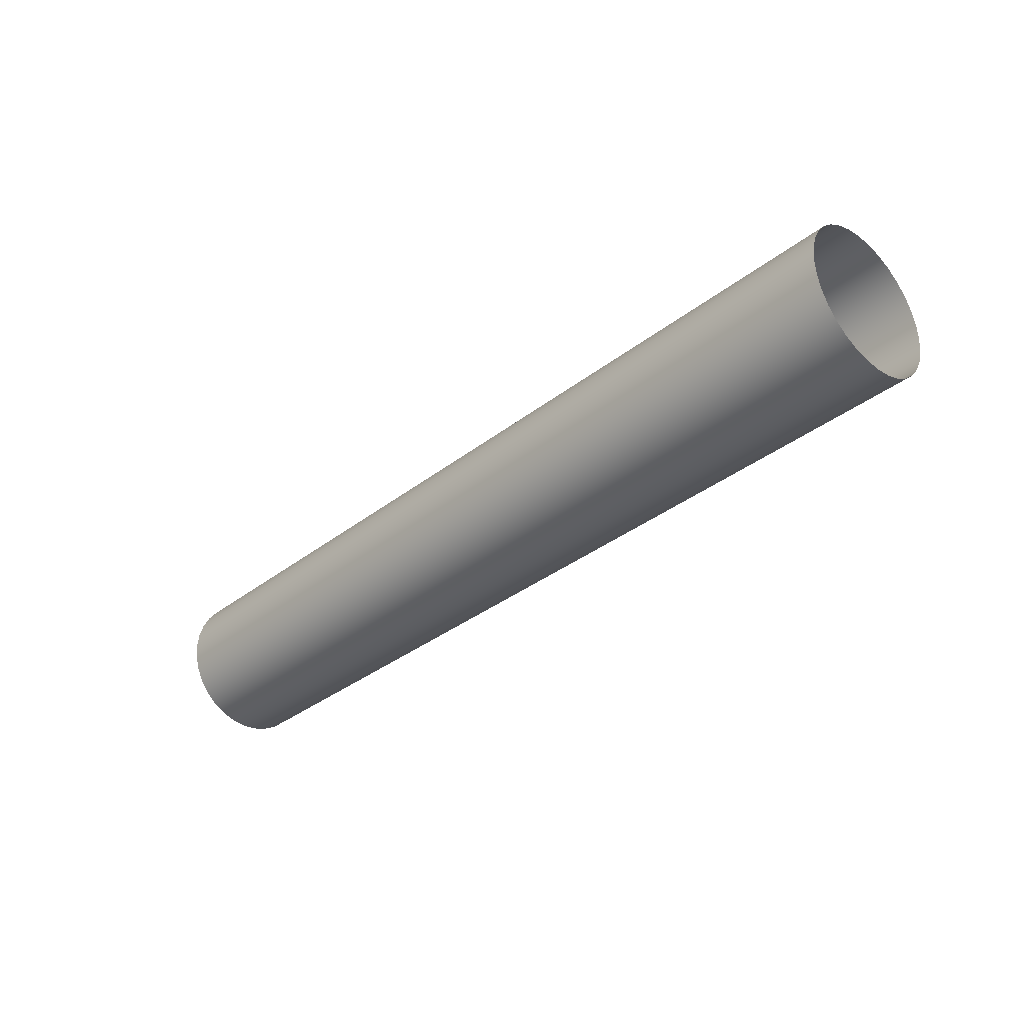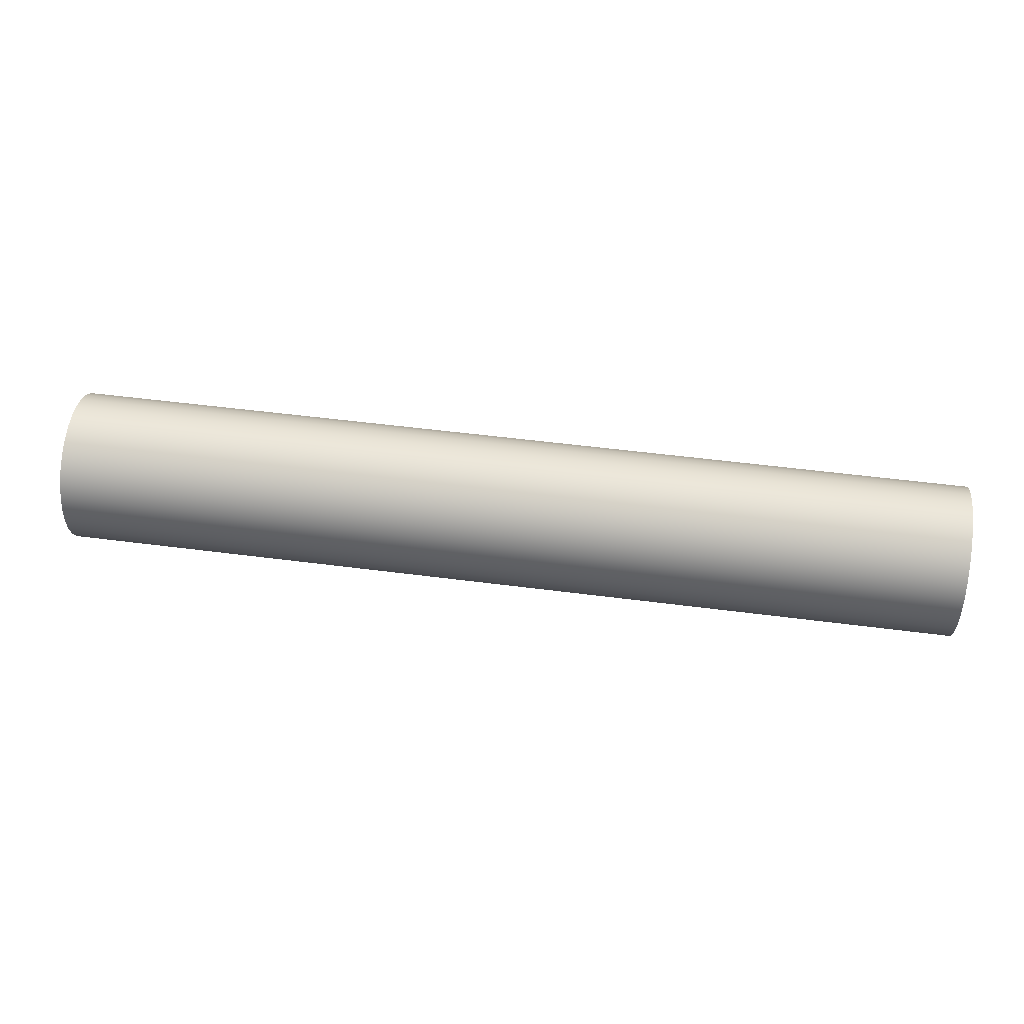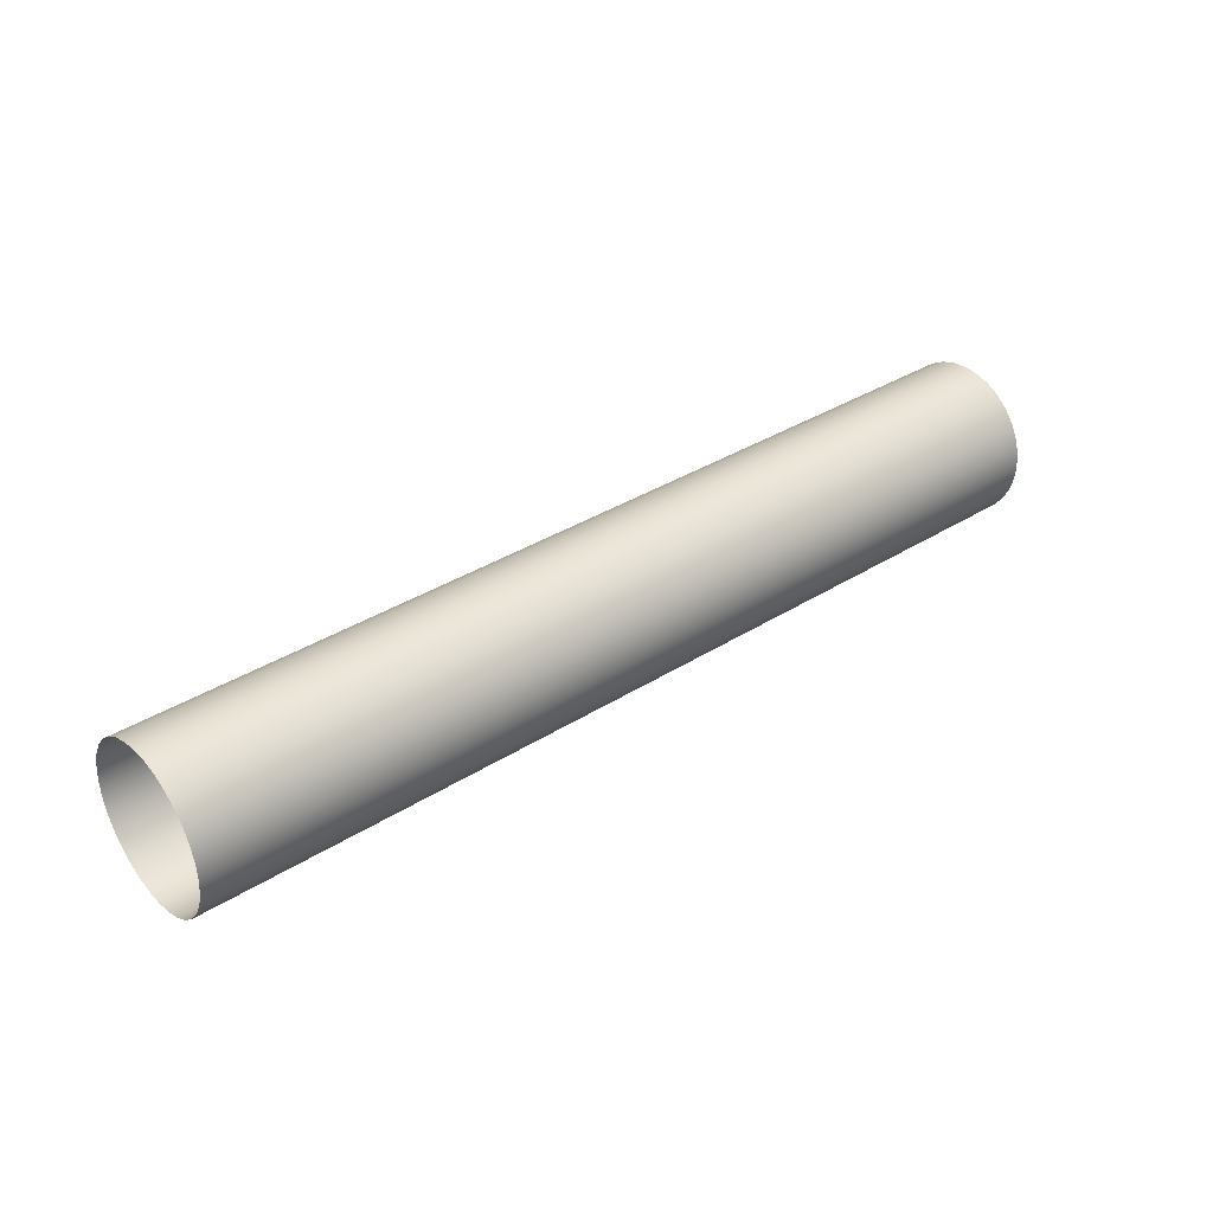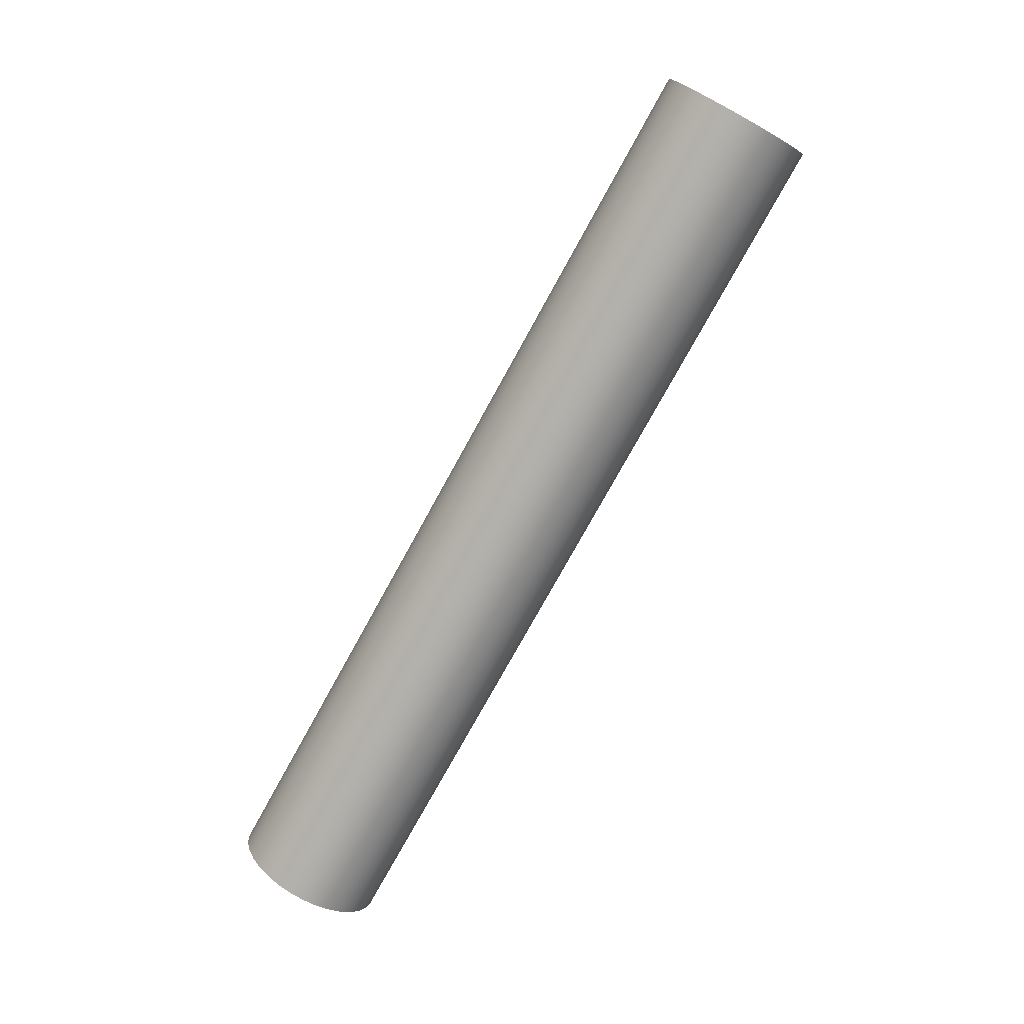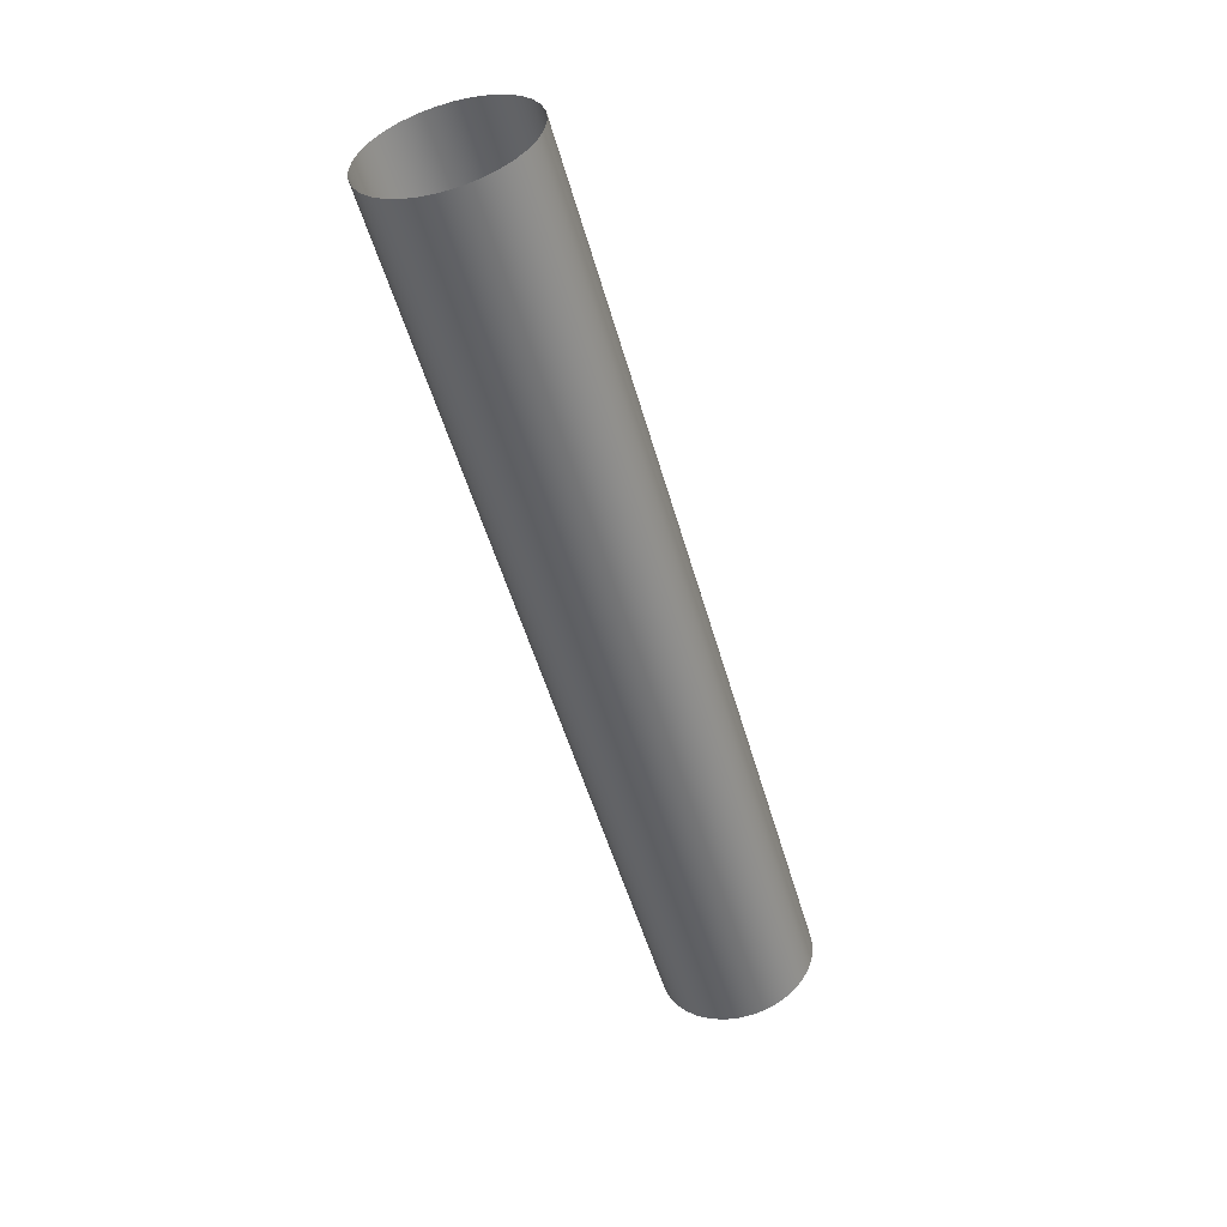
<metadata>
{"format":"obj","ext":"obj","renderer":"f3d","projection":"perspective","resolution":1024,"background":"white","views":[{"elev":-34.1,"azim":-133.4,"up":"+Z"},{"elev":51.1,"azim":8.1,"up":"+Z"},{"elev":35.1,"azim":139.9,"up":"+Z"},{"elev":-76.2,"azim":61.2,"up":"+Z"},{"elev":-51.7,"azim":-74.4,"up":"+Y"}]}
</metadata>
<code>
o Cylinder
v -59.03 1.132 -10
v 59.03 1.132 -10
v -59.03 -0.7751 -9.808
v 59.03 -0.7751 -9.808
v -59.03 -2.609 -9.239
v 59.03 -2.609 -9.239
v -59.03 -4.299 -8.315
v 59.03 -4.299 -8.315
v -59.03 -5.78 -7.071
v 59.03 -5.78 -7.071
v -59.03 -6.996 -5.556
v 59.03 -6.996 -5.556
v -59.03 -7.899 -3.827
v 59.03 -7.899 -3.827
v -59.03 -8.456 -1.951
v 59.03 -8.456 -1.951
v -59.03 -8.644 -1e-06
v 59.03 -8.644 -1e-06
v -59.03 -8.456 1.951
v 59.03 -8.456 1.951
v -59.03 -7.899 3.827
v 59.03 -7.899 3.827
v -59.03 -6.996 5.556
v 59.03 -6.996 5.556
v -59.03 -5.78 7.071
v 59.03 -5.78 7.071
v -59.03 -4.299 8.315
v 59.03 -4.299 8.315
v -59.03 -2.609 9.239
v 59.03 -2.609 9.239
v -59.03 -0.7751 9.808
v 59.03 -0.7751 9.808
v -59.03 1.132 10
v 59.03 1.132 10
v -59.03 3.039 9.808
v 59.03 3.039 9.808
v -59.03 4.873 9.239
v 59.03 4.873 9.239
v -59.03 6.563 8.315
v 59.03 6.563 8.315
v -59.03 8.045 7.071
v 59.03 8.045 7.071
v -59.03 9.26 5.556
v 59.03 9.26 5.556
v -59.03 10.16 3.827
v 59.03 10.16 3.827
v -59.03 10.72 1.951
v 59.03 10.72 1.951
v -59.03 10.91 -1e-05
v 59.03 10.91 -1e-05
v -59.03 10.72 -1.951
v 59.03 10.72 -1.951
v -59.03 10.16 -3.827
v 59.03 10.16 -3.827
v -59.03 9.26 -5.556
v 59.03 9.26 -5.556
v -59.03 8.044 -7.071
v 59.03 8.045 -7.071
v -59.03 6.563 -8.315
v 59.03 6.563 -8.315
v -59.03 4.873 -9.239
v 59.03 4.873 -9.239
v -59.03 3.039 -9.808
v 59.03 3.039 -9.808
v -44 1.132 -10
v -44 -0.7751 -9.808
v -44 -2.609 -9.239
v -44 -4.299 -8.315
v -44 -5.78 -7.071
v -44 -6.996 -5.556
v -44 -7.899 -3.827
v -44 -8.456 -1.951
v -44 -8.644 -1e-06
v -44 -8.456 1.951
v -44 -7.899 3.827
v -44 -6.996 5.556
v -44 -5.78 7.071
v -44 -4.299 8.315
v -44 -2.609 9.239
v -44 -0.7751 9.808
v -44 1.132 10
v -44 3.039 9.808
v -44 4.873 9.239
v -44 6.563 8.315
v -44 8.045 7.071
v -44 9.26 5.556
v -44 10.16 3.827
v -44 10.72 1.951
v -44 10.91 -1e-05
v -44 10.72 -1.951
v -44 10.16 -3.827
v -44 9.26 -5.556
v -44 8.044 -7.071
v -44 6.563 -8.315
v -44 4.873 -9.239
v -44 3.039 -9.808
v -28.89 1.132 -10
v -28.89 -0.7751 -9.808
v -28.89 -2.609 -9.239
v -28.89 -4.299 -8.315
v -28.89 -5.78 -7.071
v -28.89 -6.996 -5.556
v -28.89 -7.899 -3.827
v -28.89 -8.456 -1.951
v -28.89 -8.644 -1e-06
v -28.89 -8.456 1.951
v -28.89 -7.899 3.827
v -28.89 -6.996 5.556
v -28.89 -5.78 7.071
v -28.89 -4.299 8.315
v -28.89 -2.609 9.239
v -28.89 -0.7751 9.808
v -28.89 1.132 10
v -28.89 3.039 9.808
v -28.89 4.873 9.239
v -28.89 6.563 8.315
v -28.89 8.045 7.071
v -28.89 9.26 5.556
v -28.89 10.16 3.827
v -28.89 10.72 1.951
v -28.89 10.91 -1e-05
v -28.89 10.72 -1.951
v -28.89 10.16 -3.827
v -28.89 9.26 -5.556
v -28.89 8.044 -7.071
v -28.89 6.563 -8.315
v -28.89 4.873 -9.239
v -28.89 3.039 -9.808
v -11.79 1.132 -10
v -11.79 -0.7751 -9.808
v -11.79 -2.609 -9.239
v -11.79 -4.299 -8.315
v -11.79 -5.78 -7.071
v -11.79 -6.996 -5.556
v -11.79 -7.899 -3.827
v -11.79 -8.456 -1.951
v -11.79 -8.644 -1e-06
v -11.79 -8.456 1.951
v -11.79 -7.899 3.827
v -11.79 -6.996 5.556
v -11.79 -5.78 7.071
v -11.79 -4.299 8.315
v -11.79 -2.609 9.239
v -11.79 -0.7751 9.808
v -11.79 1.132 10
v -11.79 3.039 9.808
v -11.79 4.873 9.239
v -11.79 6.563 8.315
v -11.79 8.045 7.071
v -11.79 9.26 5.556
v -11.79 10.16 3.827
v -11.79 10.72 1.951
v -11.79 10.91 -1e-05
v -11.79 10.72 -1.951
v -11.79 10.16 -3.827
v -11.79 9.26 -5.556
v -11.79 8.044 -7.071
v -11.79 6.563 -8.315
v -11.79 4.873 -9.239
v -11.79 3.039 -9.808
v 5.007 1.132 -10
v 5.007 -0.7751 -9.808
v 5.007 -2.609 -9.239
v 5.007 -4.299 -8.315
v 5.007 -5.78 -7.071
v 5.007 -6.996 -5.556
v 5.007 -7.899 -3.827
v 5.007 -8.456 -1.951
v 5.007 -8.644 -1e-06
v 5.007 -8.456 1.951
v 5.007 -7.899 3.827
v 5.007 -6.996 5.556
v 5.007 -5.78 7.071
v 5.007 -4.299 8.315
v 5.007 -2.609 9.239
v 5.007 -0.7751 9.808
v 5.007 1.132 10
v 5.007 3.039 9.808
v 5.007 4.873 9.239
v 5.007 6.563 8.315
v 5.007 8.045 7.071
v 5.007 9.26 5.556
v 5.007 10.16 3.827
v 5.007 10.72 1.951
v 5.007 10.91 -1e-05
v 5.007 10.72 -1.951
v 5.007 10.16 -3.827
v 5.007 9.26 -5.556
v 5.007 8.045 -7.071
v 5.007 6.563 -8.315
v 5.007 4.873 -9.239
v 5.007 3.039 -9.808
v 22.5 1.132 -10
v 22.5 -0.7751 -9.808
v 22.5 -2.609 -9.239
v 22.5 -4.299 -8.315
v 22.5 -5.78 -7.071
v 22.5 -6.996 -5.556
v 22.5 -7.899 -3.827
v 22.5 -8.456 -1.951
v 22.5 -8.644 -1e-06
v 22.5 -8.456 1.951
v 22.5 -7.899 3.827
v 22.5 -6.996 5.556
v 22.5 -5.78 7.071
v 22.5 -4.299 8.315
v 22.5 -2.609 9.239
v 22.5 -0.7751 9.808
v 22.5 1.132 10
v 22.5 3.039 9.808
v 22.5 4.873 9.239
v 22.5 6.563 8.315
v 22.5 8.045 7.071
v 22.5 9.26 5.556
v 22.5 10.16 3.827
v 22.5 10.72 1.951
v 22.5 10.91 -1e-05
v 22.5 10.72 -1.951
v 22.5 10.16 -3.827
v 22.5 9.26 -5.556
v 22.5 8.045 -7.071
v 22.5 6.563 -8.315
v 22.5 4.873 -9.239
v 22.5 3.039 -9.808
v 41.38 1.132 -10
v 41.38 -0.7751 -9.808
v 41.38 -2.609 -9.239
v 41.38 -4.299 -8.315
v 41.38 -5.78 -7.071
v 41.38 -6.996 -5.556
v 41.38 -7.899 -3.827
v 41.38 -8.456 -1.951
v 41.38 -8.644 -1e-06
v 41.38 -8.456 1.951
v 41.38 -7.899 3.827
v 41.38 -6.996 5.556
v 41.38 -5.78 7.071
v 41.38 -4.299 8.315
v 41.38 -2.609 9.239
v 41.38 -0.7751 9.808
v 41.38 1.132 10
v 41.38 3.039 9.808
v 41.38 4.873 9.239
v 41.38 6.563 8.315
v 41.38 8.045 7.071
v 41.38 9.26 5.556
v 41.38 10.16 3.827
v 41.38 10.72 1.951
v 41.38 10.91 -1e-05
v 41.38 10.72 -1.951
v 41.38 10.16 -3.827
v 41.38 9.26 -5.556
v 41.38 8.045 -7.071
v 41.38 6.563 -8.315
v 41.38 4.873 -9.239
v 41.38 3.039 -9.808
f 225 2 4 226
f 226 4 6 227
f 227 6 8 228
f 228 8 10 229
f 229 10 12 230
f 230 12 14 231
f 231 14 16 232
f 232 16 18 233
f 233 18 20 234
f 234 20 22 235
f 235 22 24 236
f 236 24 26 237
f 237 26 28 238
f 238 28 30 239
f 239 30 32 240
f 240 32 34 241
f 241 34 36 242
f 242 36 38 243
f 243 38 40 244
f 244 40 42 245
f 245 42 44 246
f 246 44 46 247
f 247 46 48 248
f 248 48 50 249
f 249 50 52 250
f 250 52 54 251
f 251 54 56 252
f 252 56 58 253
f 253 58 60 254
f 254 60 62 255
f 255 62 64 256
f 256 64 2 225
f 63 96 65 1
f 61 95 96 63
f 59 94 95 61
f 57 93 94 59
f 55 92 93 57
f 53 91 92 55
f 51 90 91 53
f 49 89 90 51
f 47 88 89 49
f 45 87 88 47
f 43 86 87 45
f 41 85 86 43
f 39 84 85 41
f 37 83 84 39
f 35 82 83 37
f 33 81 82 35
f 31 80 81 33
f 29 79 80 31
f 27 78 79 29
f 25 77 78 27
f 23 76 77 25
f 21 75 76 23
f 19 74 75 21
f 17 73 74 19
f 15 72 73 17
f 13 71 72 15
f 11 70 71 13
f 9 69 70 11
f 7 68 69 9
f 5 67 68 7
f 3 66 67 5
f 1 65 66 3
f 96 128 97 65
f 95 127 128 96
f 94 126 127 95
f 93 125 126 94
f 92 124 125 93
f 91 123 124 92
f 90 122 123 91
f 89 121 122 90
f 88 120 121 89
f 87 119 120 88
f 86 118 119 87
f 85 117 118 86
f 84 116 117 85
f 83 115 116 84
f 82 114 115 83
f 81 113 114 82
f 80 112 113 81
f 79 111 112 80
f 78 110 111 79
f 77 109 110 78
f 76 108 109 77
f 75 107 108 76
f 74 106 107 75
f 73 105 106 74
f 72 104 105 73
f 71 103 104 72
f 70 102 103 71
f 69 101 102 70
f 68 100 101 69
f 67 99 100 68
f 66 98 99 67
f 65 97 98 66
f 128 160 129 97
f 127 159 160 128
f 126 158 159 127
f 125 157 158 126
f 124 156 157 125
f 123 155 156 124
f 122 154 155 123
f 121 153 154 122
f 120 152 153 121
f 119 151 152 120
f 118 150 151 119
f 117 149 150 118
f 116 148 149 117
f 115 147 148 116
f 114 146 147 115
f 113 145 146 114
f 112 144 145 113
f 111 143 144 112
f 110 142 143 111
f 109 141 142 110
f 108 140 141 109
f 107 139 140 108
f 106 138 139 107
f 105 137 138 106
f 104 136 137 105
f 103 135 136 104
f 102 134 135 103
f 101 133 134 102
f 100 132 133 101
f 99 131 132 100
f 98 130 131 99
f 97 129 130 98
f 160 192 161 129
f 159 191 192 160
f 158 190 191 159
f 157 189 190 158
f 156 188 189 157
f 155 187 188 156
f 154 186 187 155
f 153 185 186 154
f 152 184 185 153
f 151 183 184 152
f 150 182 183 151
f 149 181 182 150
f 148 180 181 149
f 147 179 180 148
f 146 178 179 147
f 145 177 178 146
f 144 176 177 145
f 143 175 176 144
f 142 174 175 143
f 141 173 174 142
f 140 172 173 141
f 139 171 172 140
f 138 170 171 139
f 137 169 170 138
f 136 168 169 137
f 135 167 168 136
f 134 166 167 135
f 133 165 166 134
f 132 164 165 133
f 131 163 164 132
f 130 162 163 131
f 129 161 162 130
f 192 224 193 161
f 191 223 224 192
f 190 222 223 191
f 189 221 222 190
f 188 220 221 189
f 187 219 220 188
f 186 218 219 187
f 185 217 218 186
f 184 216 217 185
f 183 215 216 184
f 182 214 215 183
f 181 213 214 182
f 180 212 213 181
f 179 211 212 180
f 178 210 211 179
f 177 209 210 178
f 176 208 209 177
f 175 207 208 176
f 174 206 207 175
f 173 205 206 174
f 172 204 205 173
f 171 203 204 172
f 170 202 203 171
f 169 201 202 170
f 168 200 201 169
f 167 199 200 168
f 166 198 199 167
f 165 197 198 166
f 164 196 197 165
f 163 195 196 164
f 162 194 195 163
f 161 193 194 162
f 224 256 225 193
f 223 255 256 224
f 222 254 255 223
f 221 253 254 222
f 220 252 253 221
f 219 251 252 220
f 218 250 251 219
f 217 249 250 218
f 216 248 249 217
f 215 247 248 216
f 214 246 247 215
f 213 245 246 214
f 212 244 245 213
f 211 243 244 212
f 210 242 243 211
f 209 241 242 210
f 208 240 241 209
f 207 239 240 208
f 206 238 239 207
f 205 237 238 206
f 204 236 237 205
f 203 235 236 204
f 202 234 235 203
f 201 233 234 202
f 200 232 233 201
f 199 231 232 200
f 198 230 231 199
f 197 229 230 198
f 196 228 229 197
f 195 227 228 196
f 194 226 227 195
f 193 225 226 194

</code>
